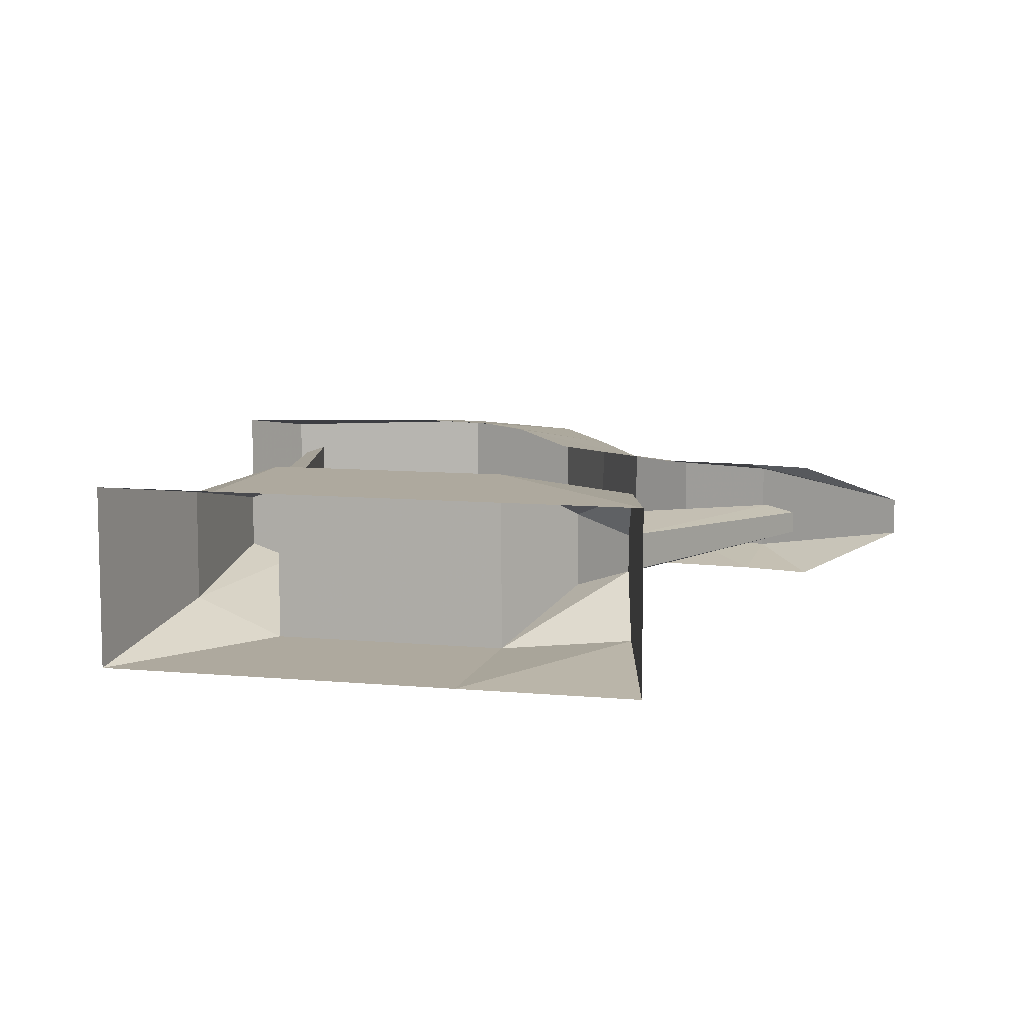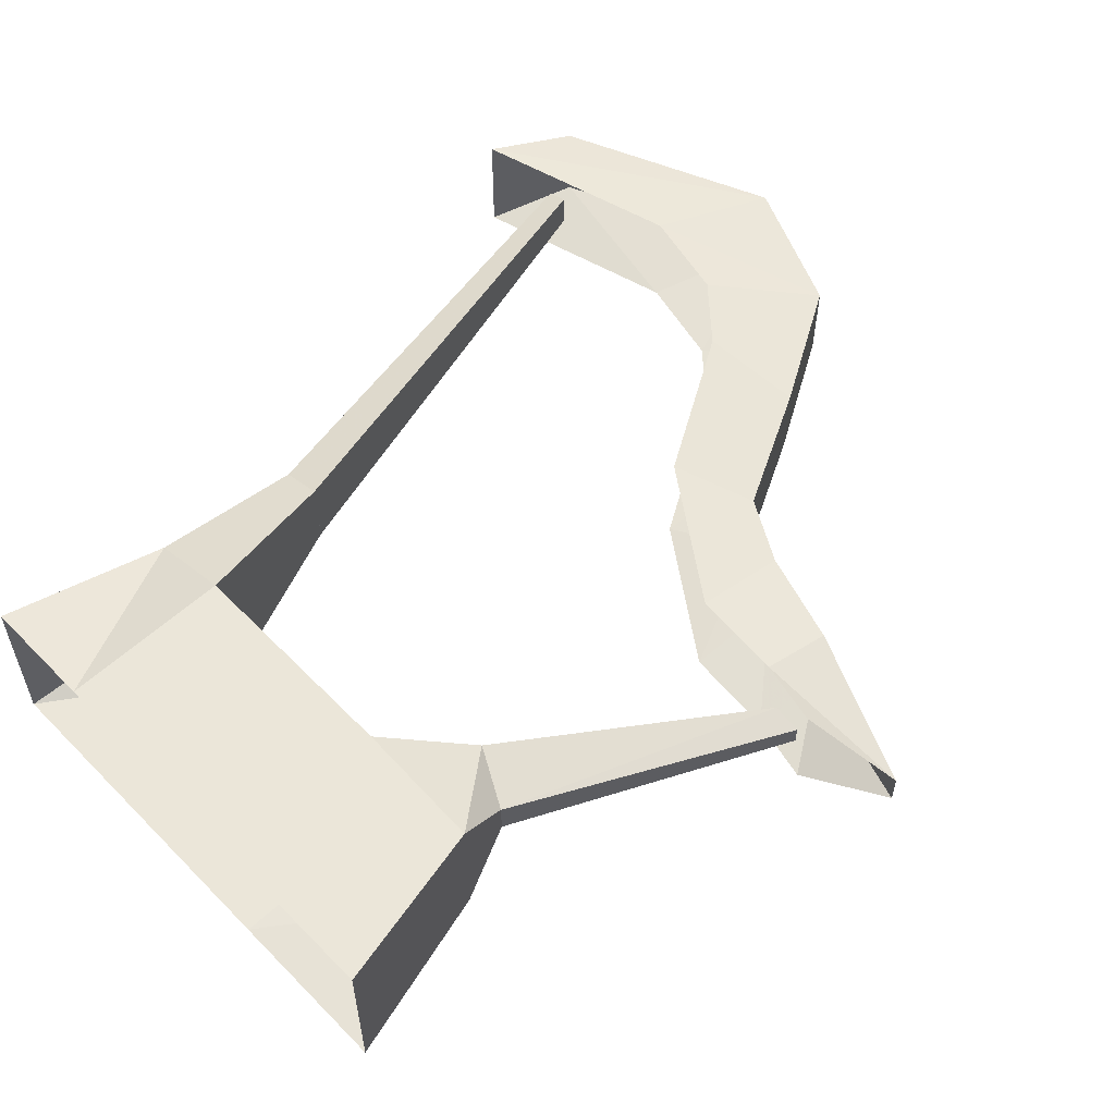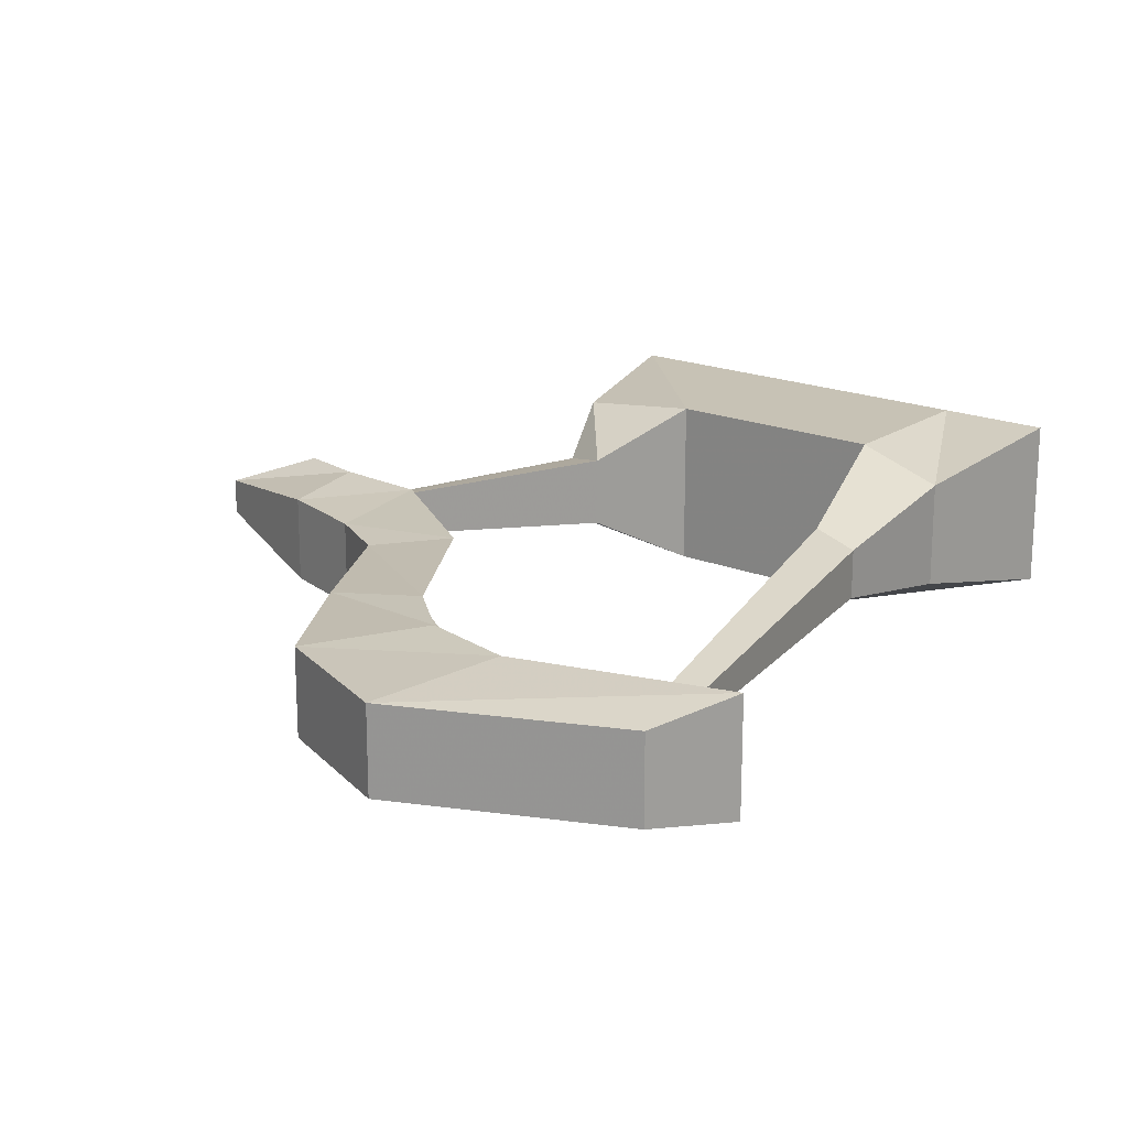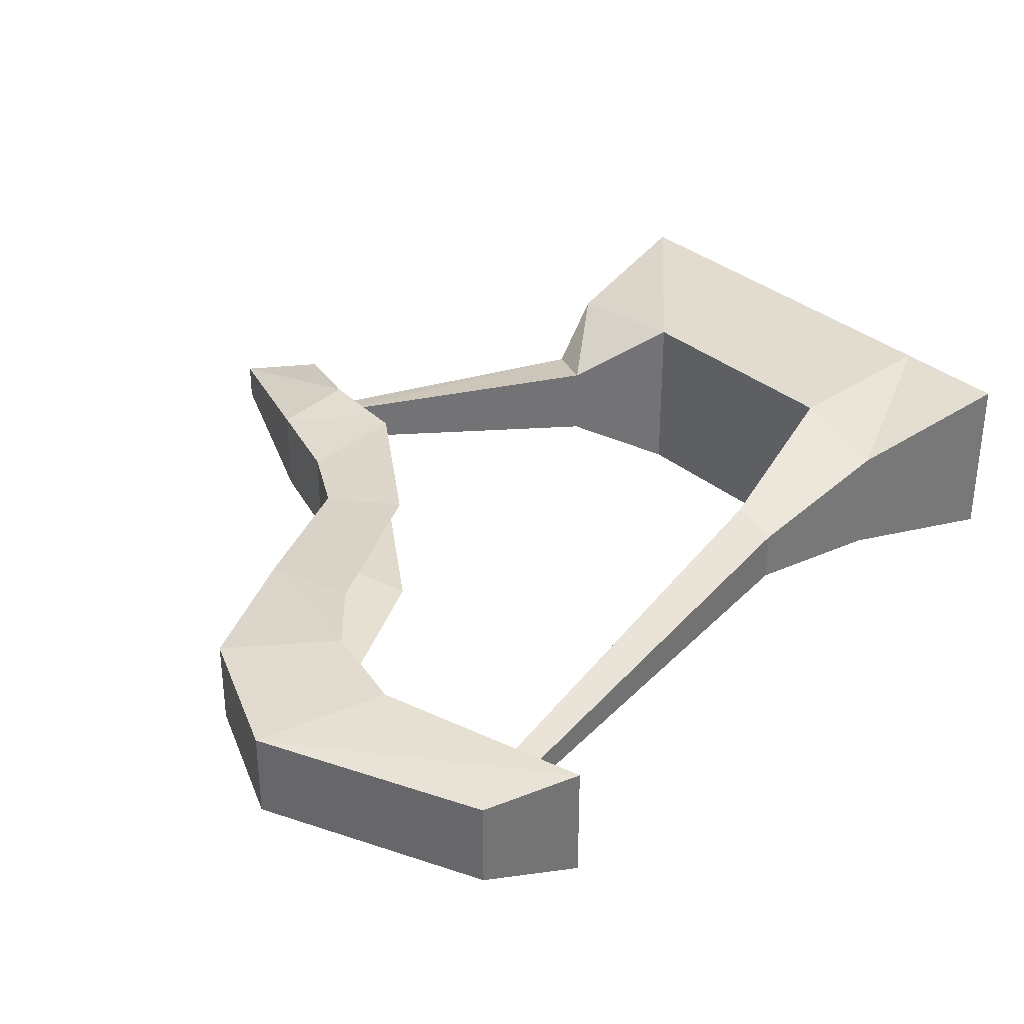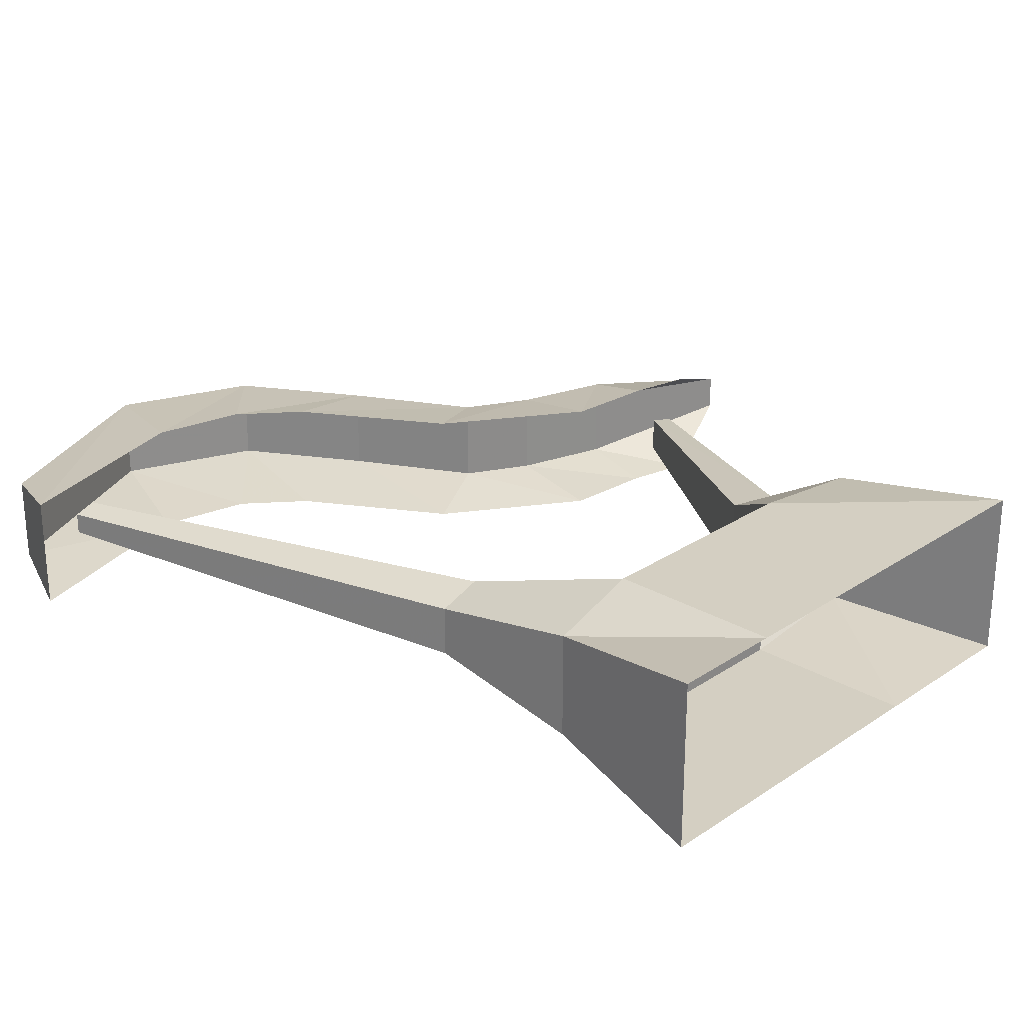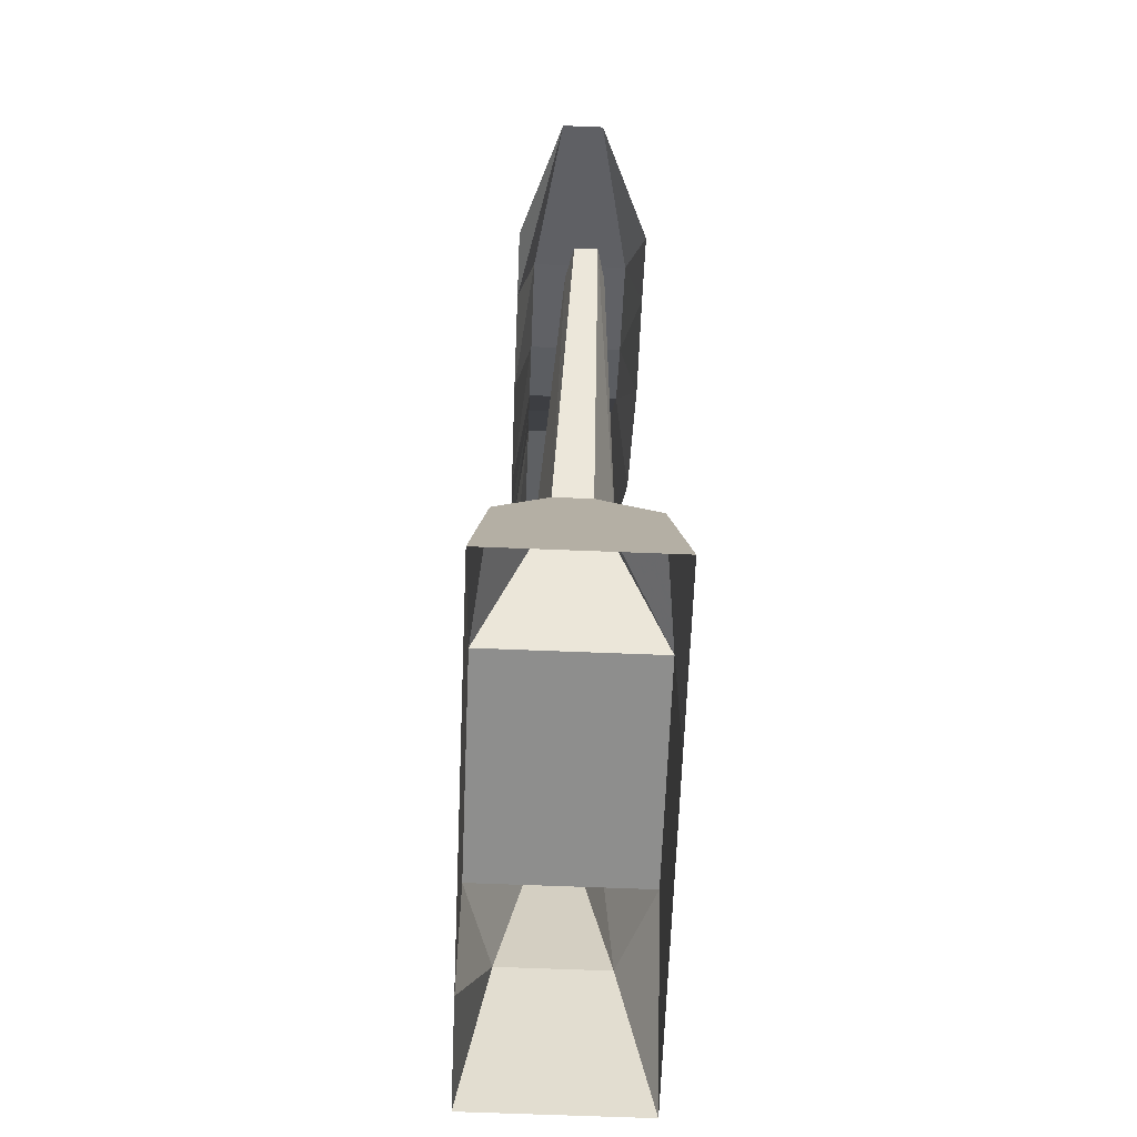
<metadata>
{"format":"obj","ext":"obj","renderer":"f3d","projection":"perspective","resolution":1024,"background":"white","views":[{"elev":9.1,"azim":14.0,"up":"+Z"},{"elev":57.2,"azim":46.5,"up":"+Z"},{"elev":19.0,"azim":-141.9,"up":"+Z"},{"elev":34.5,"azim":-132.2,"up":"+Z"},{"elev":25.7,"azim":-46.9,"up":"+Z"},{"elev":-64.9,"azim":87.7,"up":"+Y"}]}
</metadata>
<code>
v 0.02344 0.6641 -0.1562
v 0.1094 0.7031 -0.1406
v 0.03906 0.8359 -0.1406
v -0.07031 0.8203 -0.1562
v -0.03906 0.9688 -0.1406
v -0.1328 0.875 -0.1562
v -0.1875 1.031 -0.1406
v -0.2344 0.8984 -0.1562
v -0.4219 0.9297 -0.1406
v -0.4609 0.8359 -0.1562
v -0.4609 0.8359 -0.03125
v -0.4219 0.9297 -0.04688
v -0.1875 1.031 -0.04688
v -0.2344 0.8984 -0.03125
v -0.03906 0.9688 -0.04688
v -0.1328 0.875 -0.03125
v 0.03906 0.8359 -0.04688
v -0.07031 0.8203 -0.03125
v 0.1094 0.7031 -0.04688
v 0.02344 0.6641 -0.03125
v 0.1797 0.6641 -0.04688
v 0.1719 0.5625 -0.03125
v 0.2812 0.6328 -0.04688
v 0.2734 0.5547 -0.03125
v 0.4453 0.5703 -0.07031
v 0.3438 0.5391 -0.03125
v 0.1719 0.5625 -0.1562
v 0.1797 0.6641 -0.1406
v 0.2734 0.5547 -0.1562
v 0.2812 0.6328 -0.1406
v 0.3438 0.5391 -0.1562
v 0.4453 0.5703 -0.1094
v 0.0625 0 -0.1875
v 0.25 0 -0.1875
v 0.2031 0.1875 -0.1719
v 0.0625 0.1875 -0.1875
v -0.1875 0 -0.1875
v -0.1875 0.1875 -0.1875
v -0.3125 0 -0.1875
v -0.2812 0.1875 -0.1484
v -0.3125 0 0
v -0.2812 0.1875 -0.03125
v -0.1875 0 0
v -0.1875 0.1875 0
v 0.0625 0 0
v 0.0625 0.1875 0
v 0.25 0 0
v 0.2031 0.1875 -0.01562
v 0.1875 0.25 -0.07031
v 0.1875 0.25 -0.1094
v 0.125 0.2812 -0.1328
v -0.2344 0.3594 -0.04688
v -0.2344 0.3594 -0.1328
v -0.2812 0.3594 -0.1172
v -0.2812 0.3594 -0.0625
v -0.3906 0.8672 -0.07812
v -0.3672 0.8672 -0.07031
v -0.3906 0.8672 -0.1016
v -0.3672 0.8672 -0.1094
v 0.125 0.2812 -0.05469
v 0.2969 0.5469 -0.07812
v 0.3281 0.5469 -0.08594
v 0.2969 0.5469 -0.1172
v 0.3281 0.5469 -0.1094
f 1 2 3
f 1 3 4
f 4 3 5
f 4 5 6
f 6 5 7
f 6 7 8
f 8 7 9
f 8 9 10
f 10 9 11
f 11 9 12
f 11 12 13
f 11 13 14
f 14 13 15
f 14 15 16
f 16 15 17
f 16 17 18
f 18 17 19
f 18 19 20
f 20 19 21
f 20 21 22
f 22 21 23
f 22 23 24
f 24 23 25
f 24 25 26
f 2 19 17
f 2 17 3
f 3 17 15
f 3 15 5
f 5 15 13
f 5 13 7
f 7 13 12
f 7 12 9
f 27 28 2
f 27 2 1
f 29 30 28
f 29 28 27
f 30 23 21
f 30 21 28
f 28 21 19
f 28 19 2
f 31 32 30
f 31 30 29
f 32 25 23
f 32 23 30
f 33 34 35
f 33 35 36
f 33 36 37
f 37 36 38
f 37 38 39
f 39 38 40
f 39 40 41
f 41 40 42
f 41 42 43
f 43 42 44
f 43 44 45
f 45 44 46
f 45 46 47
f 47 46 48
f 47 48 34
f 34 48 35
f 35 48 49
f 35 49 50
f 35 50 36
f 36 50 51
f 36 51 46
f 36 46 44
f 36 44 38
f 38 44 52
f 38 52 53
f 38 53 40
f 40 53 54
f 40 54 42
f 42 54 55
f 42 55 44
f 44 55 52
f 52 55 56
f 52 56 57
f 52 57 53
f 52 53 55
f 55 53 54
f 55 54 58
f 55 58 56
f 56 58 57
f 57 58 59
f 57 59 53
f 53 59 54
f 54 59 58
f 46 51 60
f 46 60 48
f 48 60 49
f 49 60 61
f 49 61 62
f 49 62 50
f 49 50 60
f 60 50 51
f 60 51 63
f 60 63 61
f 64 63 51
f 64 51 50
f 64 50 62

</code>
